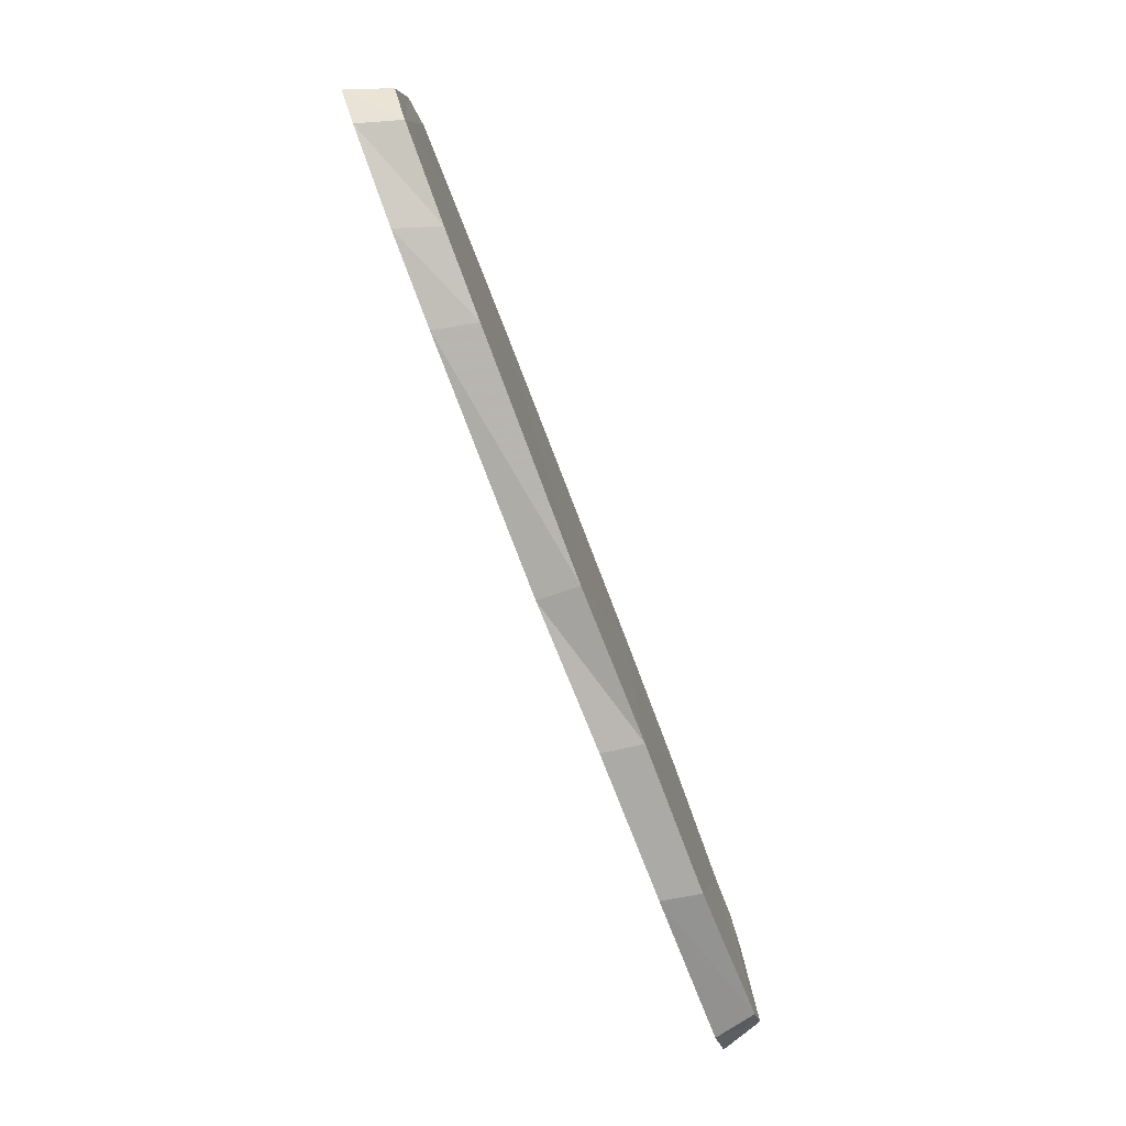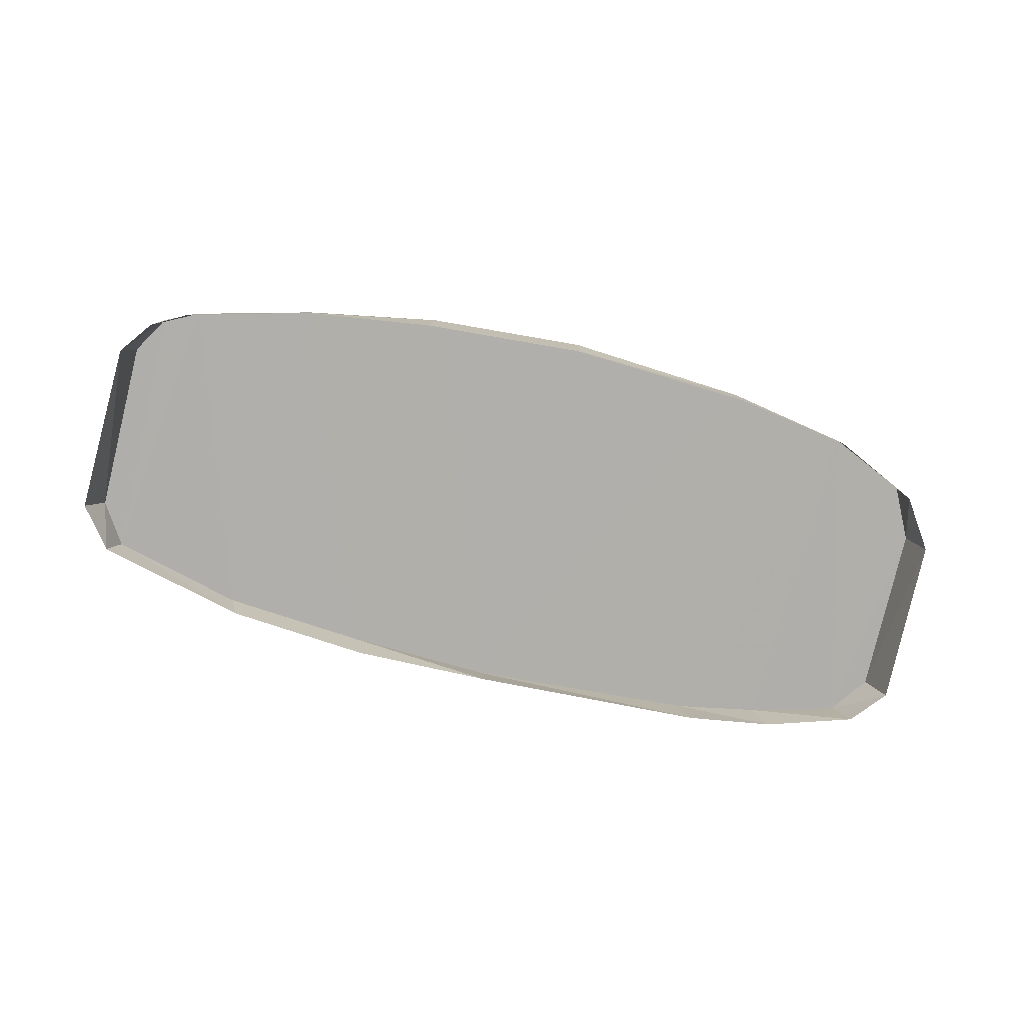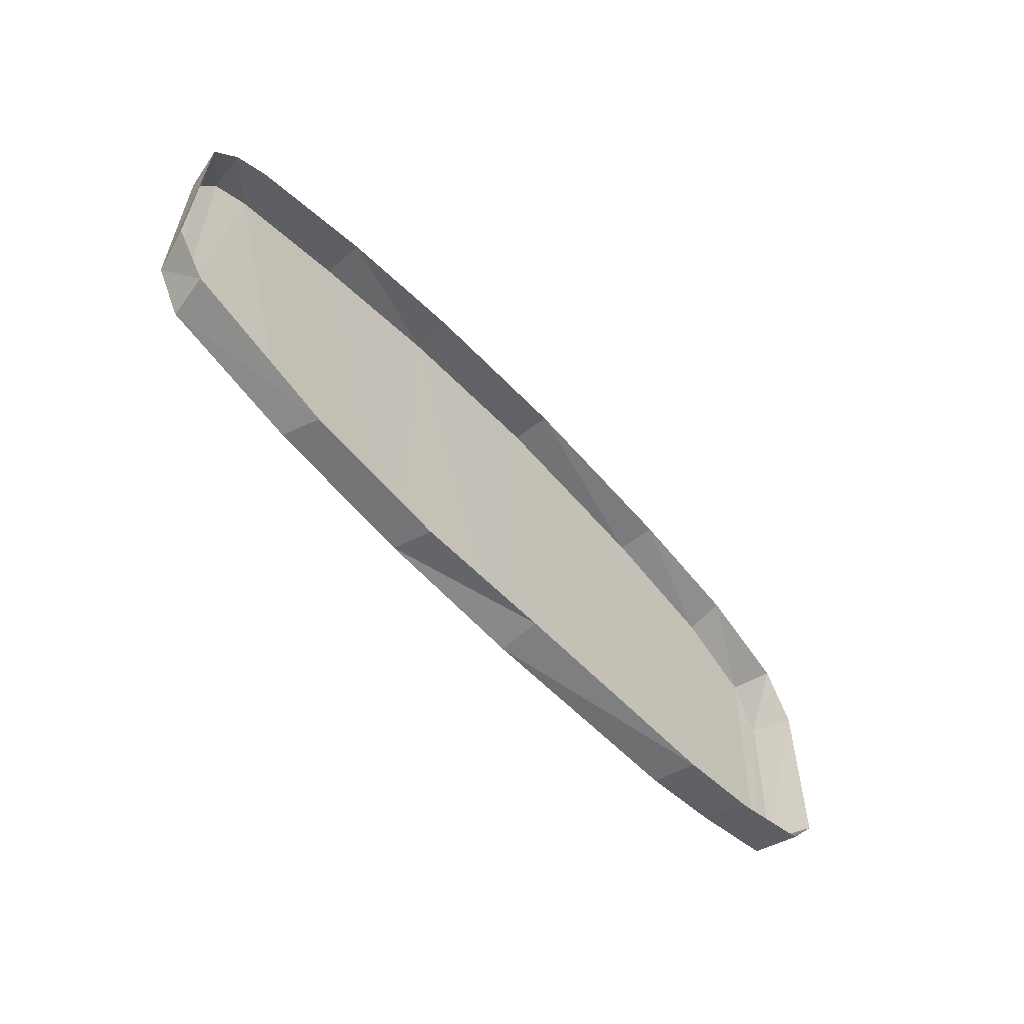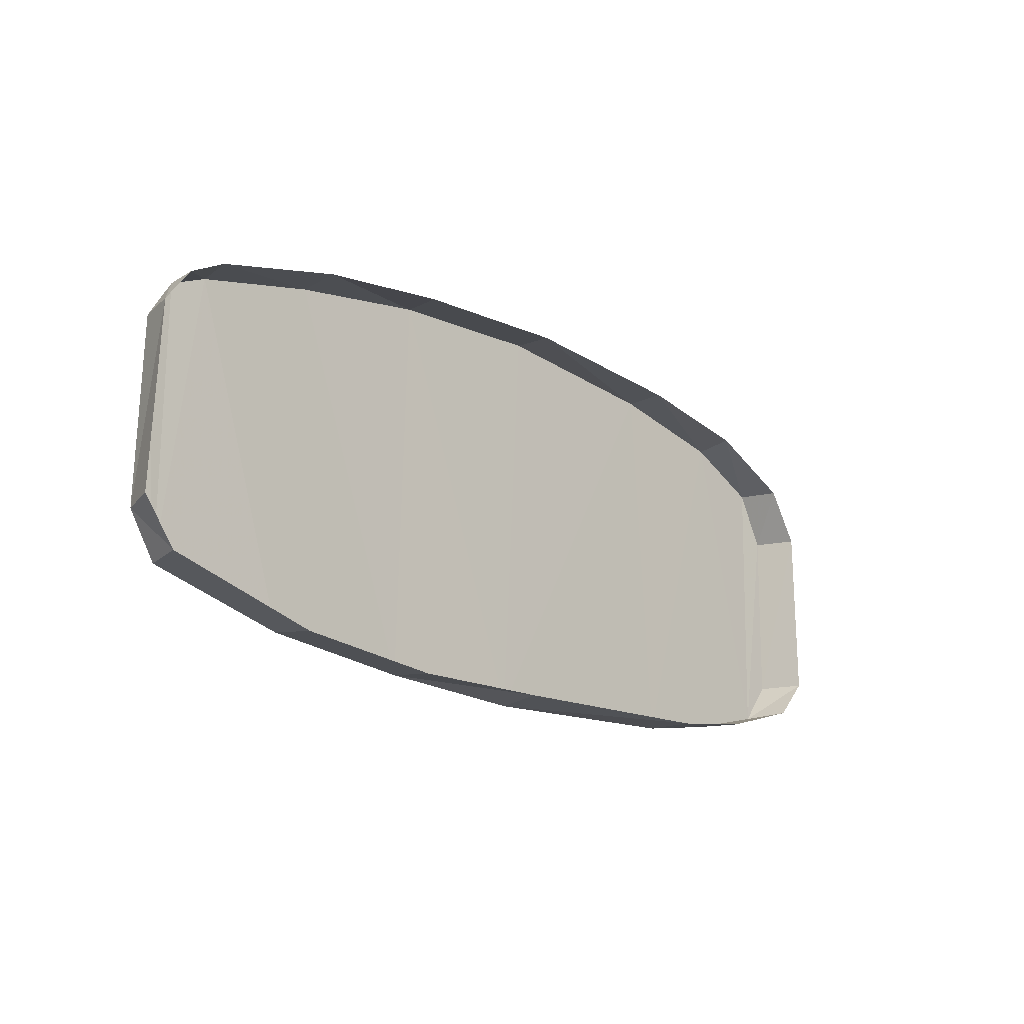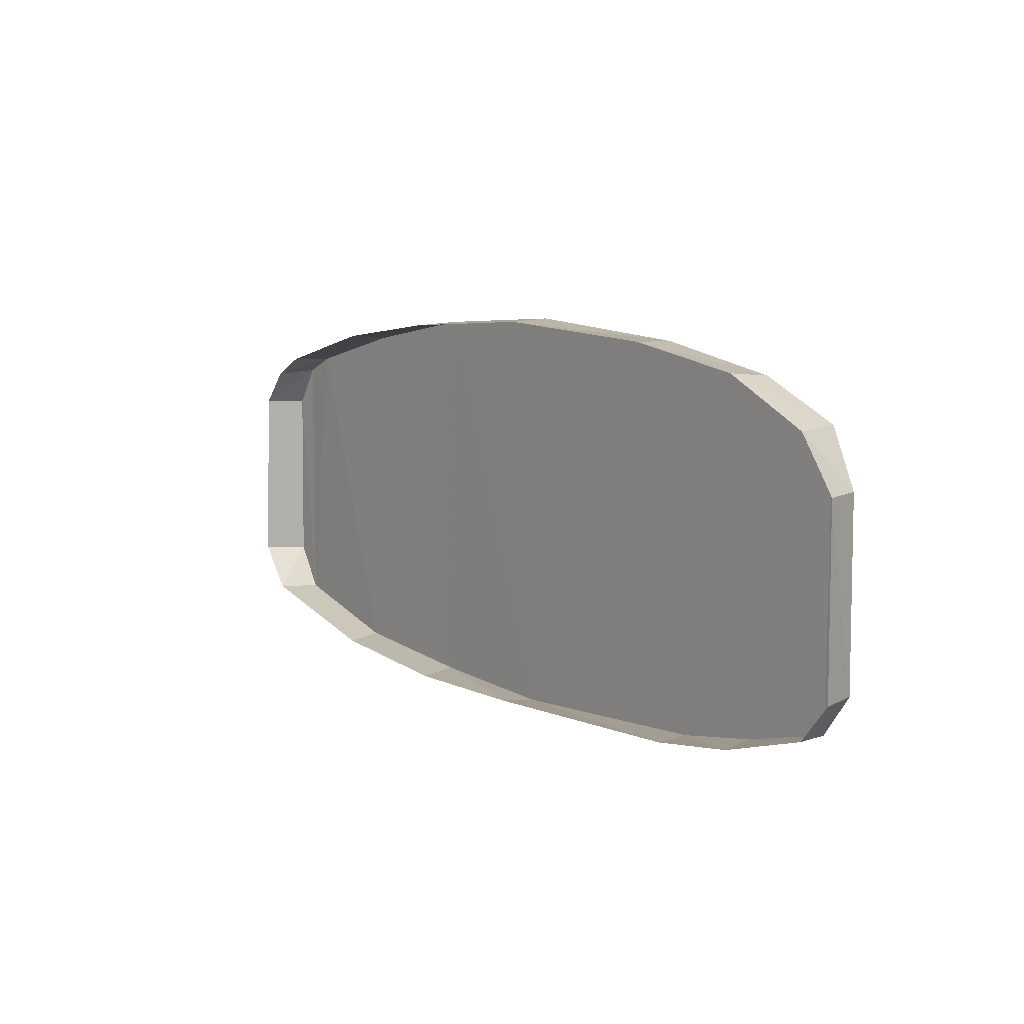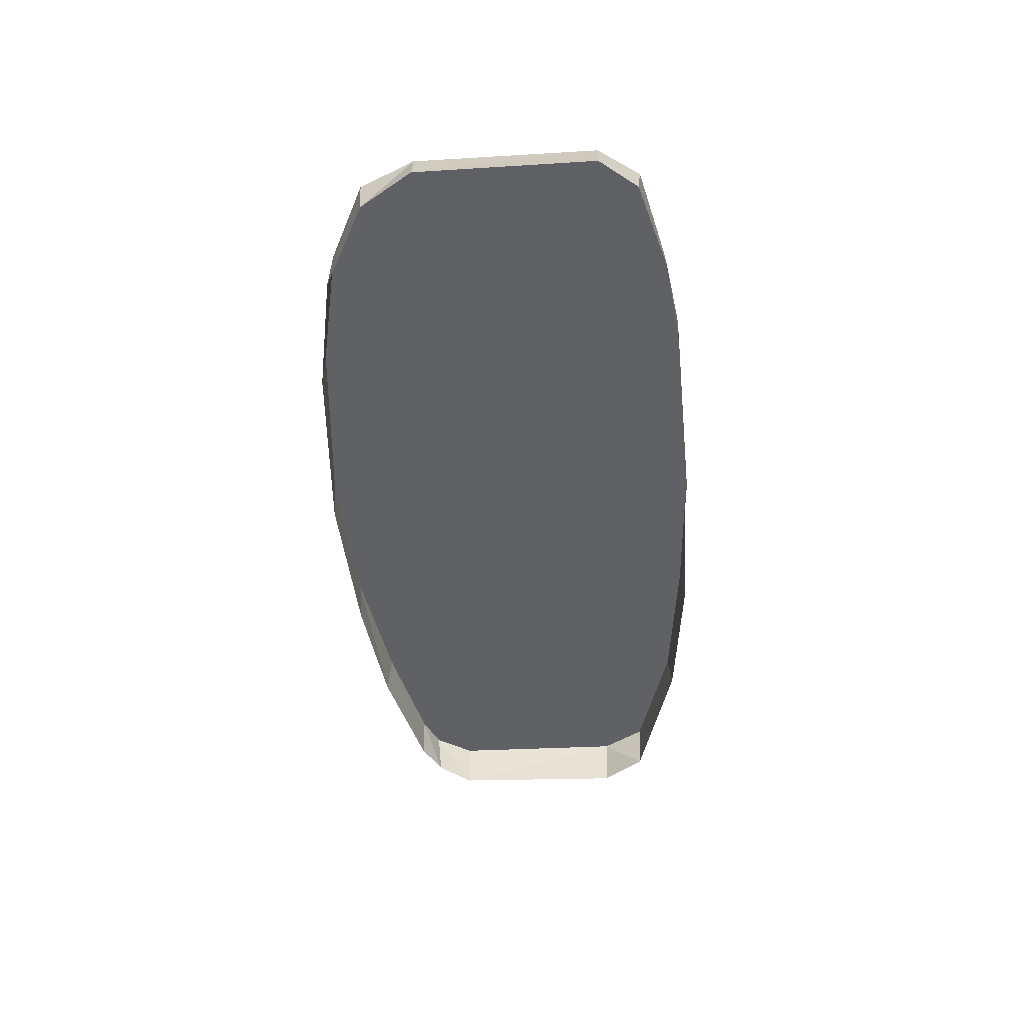
<metadata>
{"format":"obj","ext":"obj","renderer":"f3d","projection":"perspective","resolution":1024,"background":"white","views":[{"elev":-79.9,"azim":-67.6,"up":"+Y"},{"elev":-78.3,"azim":167.2,"up":"+Z"},{"elev":-55.2,"azim":132.3,"up":"+Y"},{"elev":-17.3,"azim":134.9,"up":"+Y"},{"elev":7.7,"azim":-125.8,"up":"+Y"},{"elev":-45.2,"azim":-86.1,"up":"+Z"}]}
</metadata>
<code>
v 20.7 5.922 137.2
v 20.69 6.429 137.2
v 20.63 5.798 137.2
v 20.62 6.538 137.2
v 20.52 6.581 137.2
v 20.24 5.693 137.2
v 20.19 6.662 137.2
v 19.83 5.65 137.2
v 19.8 6.724 137.2
v 19.4 5.627 137.2
v 19.34 6.746 137.2
v 18.74 5.655 137.2
v 18.82 6.701 137.2
v 18.45 6.629 137.2
v 18.5 5.692 137.2
v 18.24 5.755 137.2
v 18.23 6.522 137.2
v 18.16 6.367 137.2
v 18.16 5.868 137.2
v 20.72 6.431 137.1
v 20.74 5.927 137.1
v 20.65 5.804 137.1
v 20.22 5.684 137.1
v 19.8 5.641 137.1
v 19.4 5.642 137.1
v 18.71 5.658 137.1
v 18.46 5.691 137.1
v 18.2 5.765 137.1
v 18.11 5.869 137.1
v 18.12 6.365 137.1
v 18.21 6.513 137.1
v 18.46 6.638 137.1
v 18.81 6.702 137.1
v 19.34 6.739 137.1
v 19.81 6.716 137.1
v 20.18 6.671 137.1
v 20.54 6.583 137.1
v 20.64 6.529 137.1
g CHESTLOCKPLATTEEETETETNIGGGAGAGALOWP_ZBrush_defualt_group
f 22 21 1 3
f 23 22 3 6
f 24 23 6 8
f 25 24 8 10
f 26 25 10 12
f 27 26 12 15
f 28 27 15 16
f 29 28 16 19
f 19 16 18
f 30 29 19 18
f 18 16 17
f 31 30 18 17
f 15 12 14
f 17 16 14
f 16 15 14
f 32 31 17 14
f 14 12 13
f 33 32 14 13
f 13 12 10 11
f 34 33 13 11
f 10 8 9
f 11 10 9
f 35 34 11 9
f 8 6 7
f 9 8 7
f 36 35 9 7
f 6 3 5
f 7 6 5
f 37 36 7 5
f 5 3 4
f 2 3 1
f 4 3 2
f 20 38 4 2
f 1 21 20 2
f 38 37 5 4

</code>
